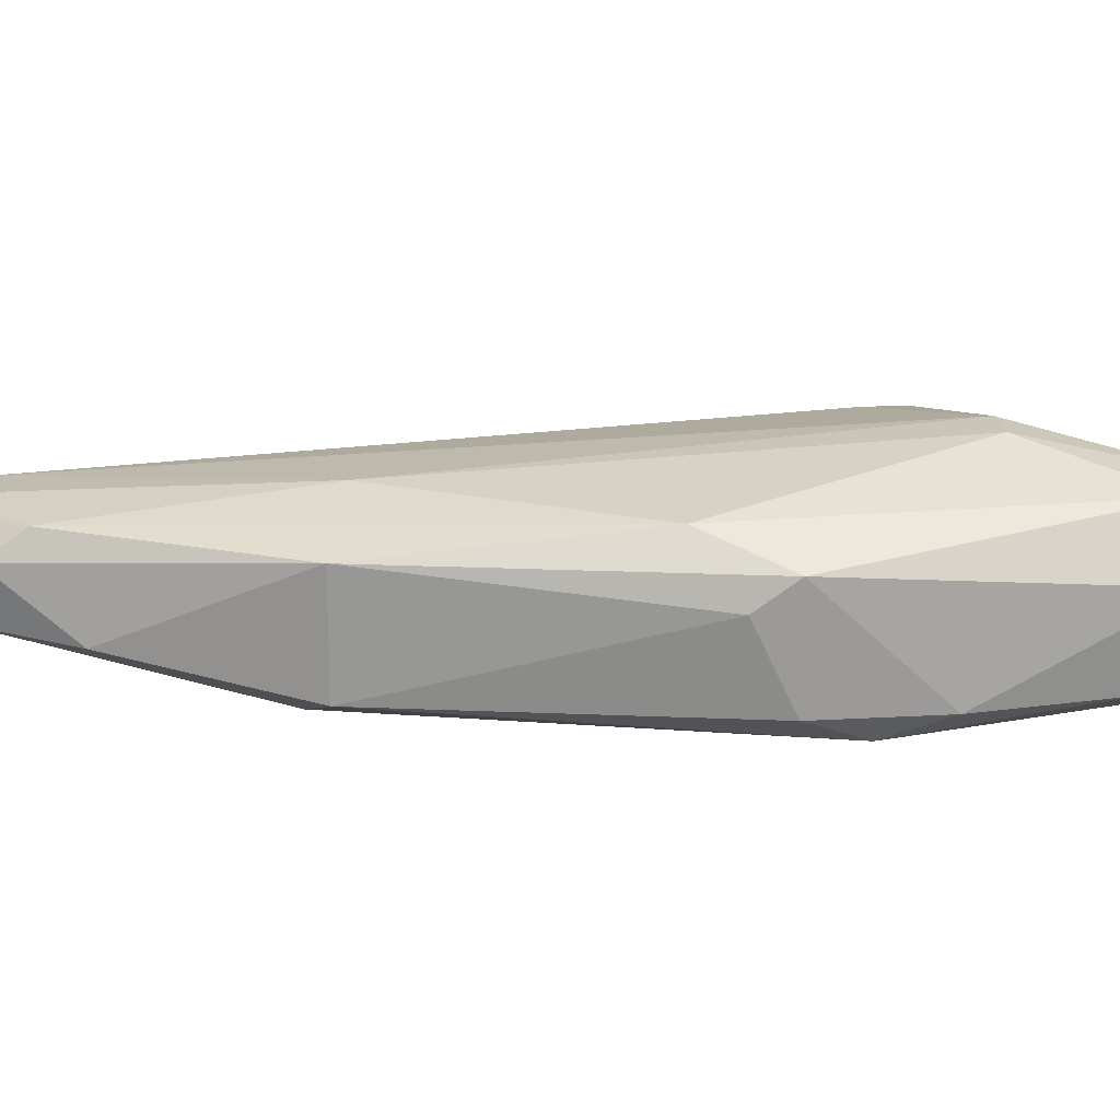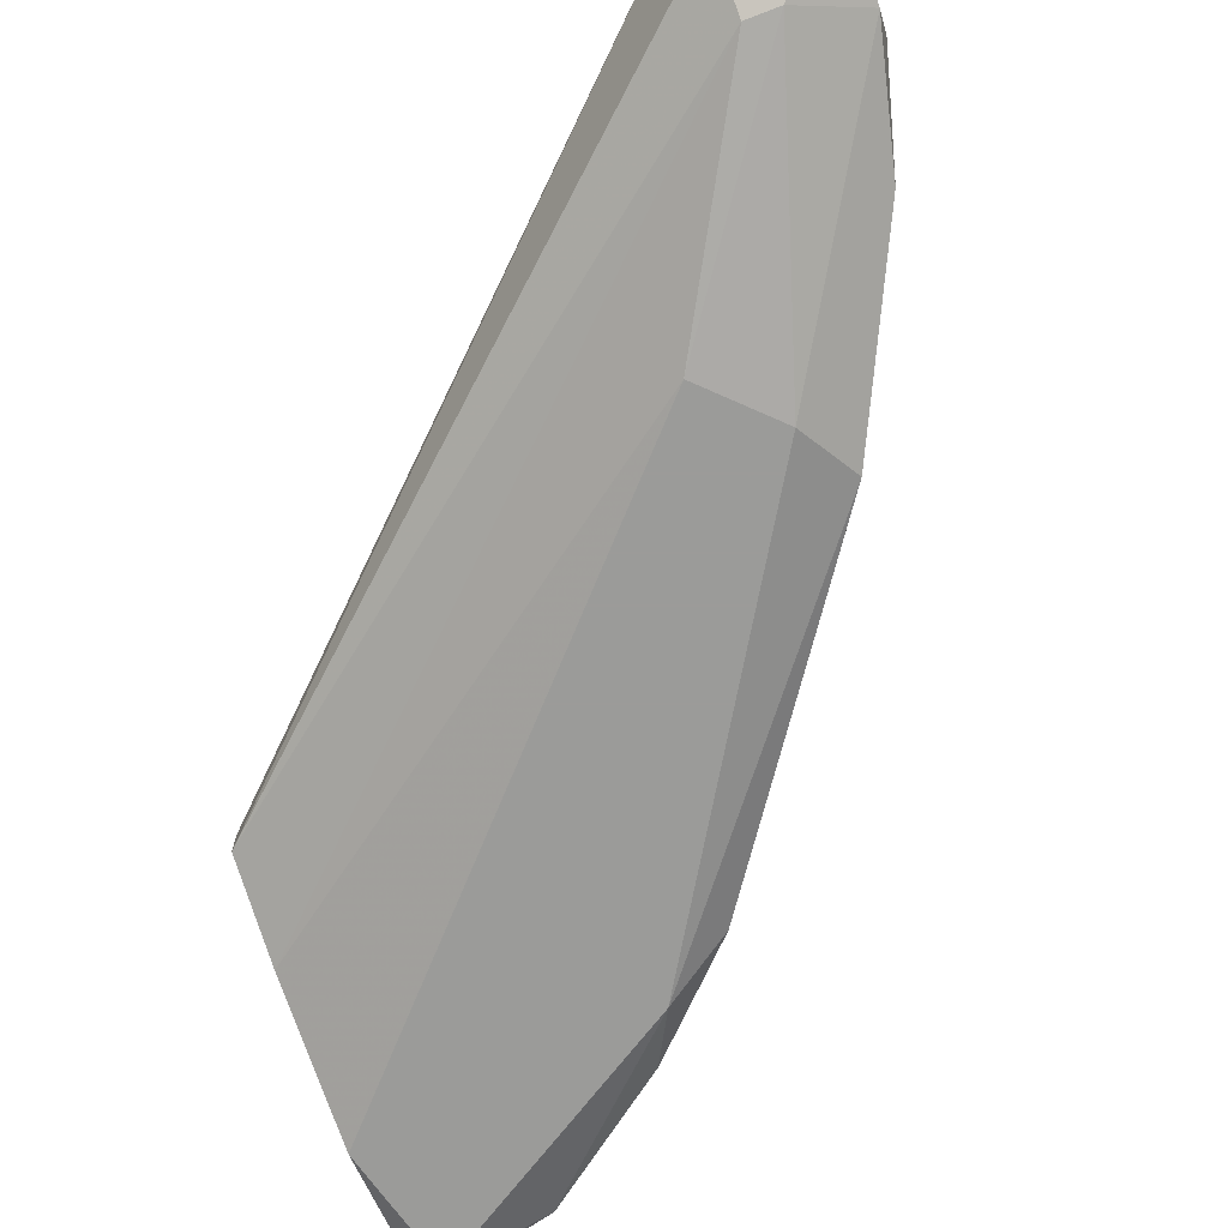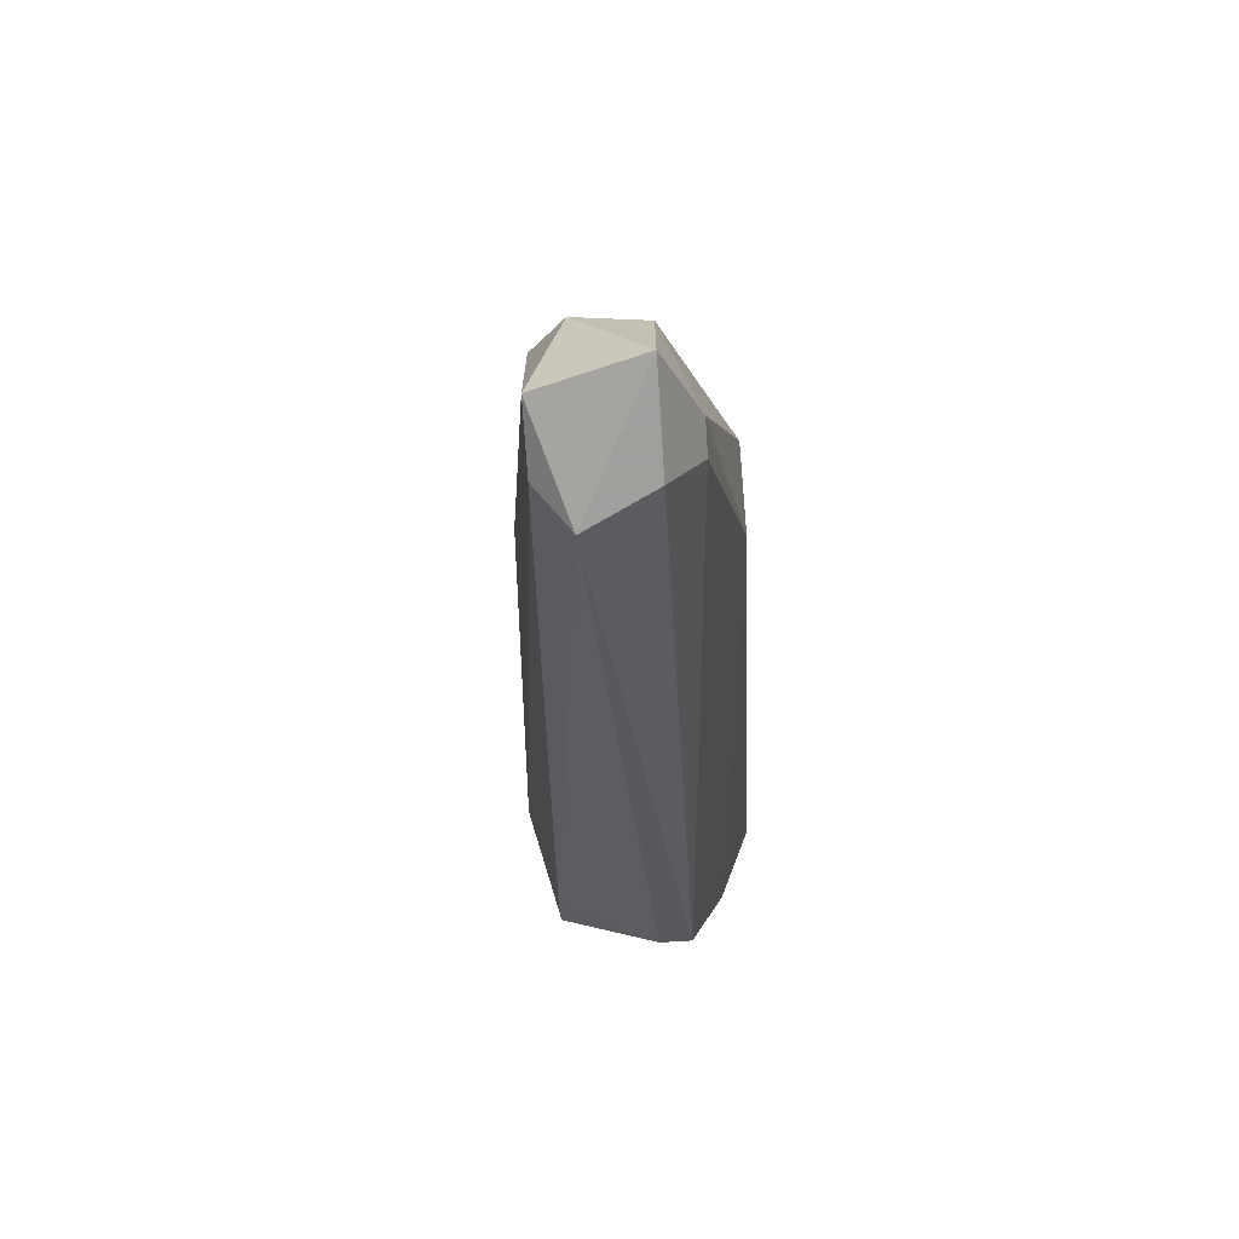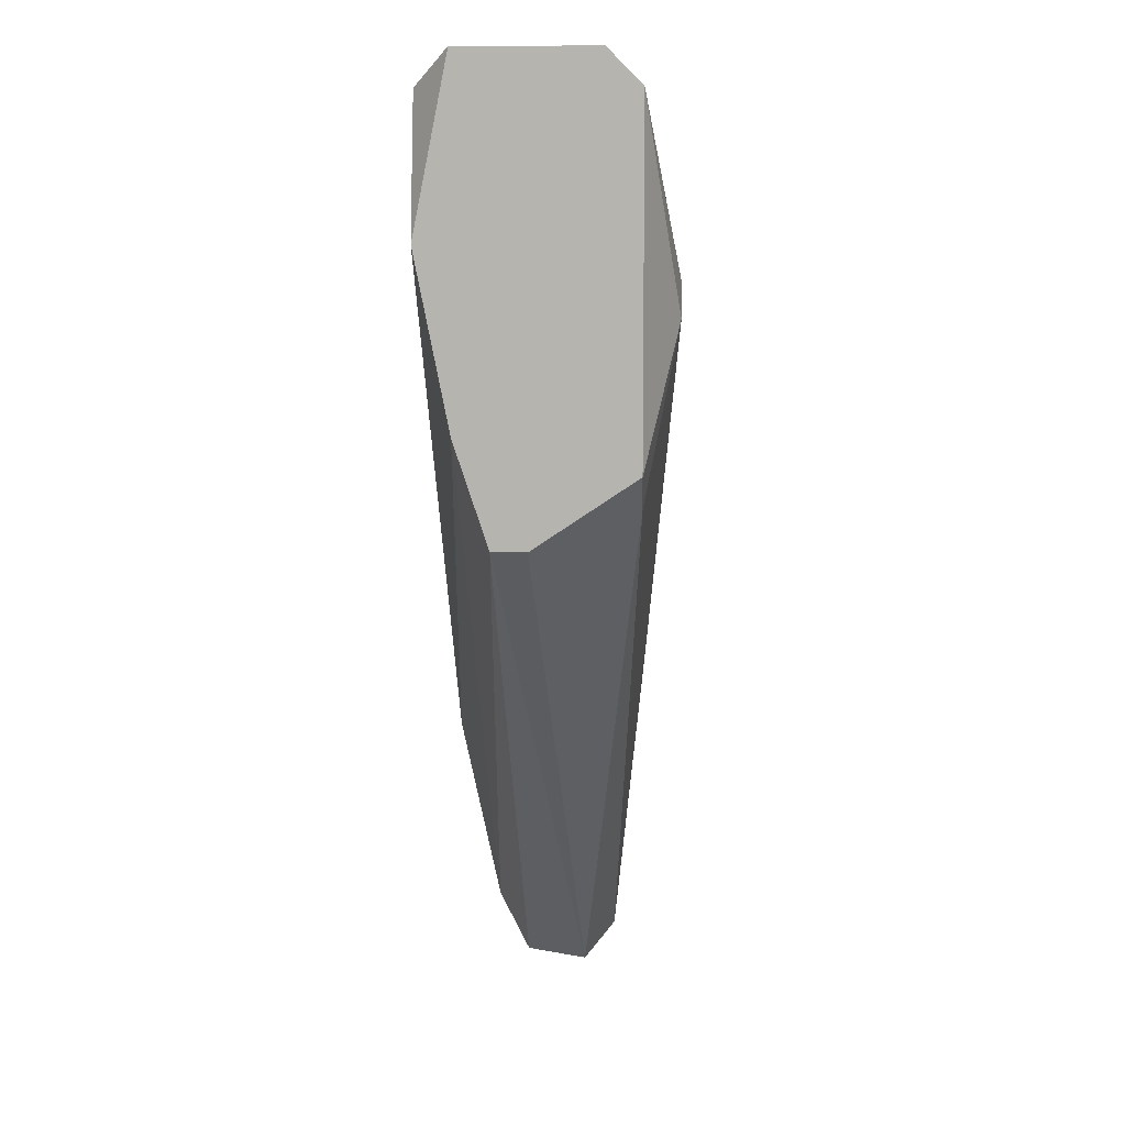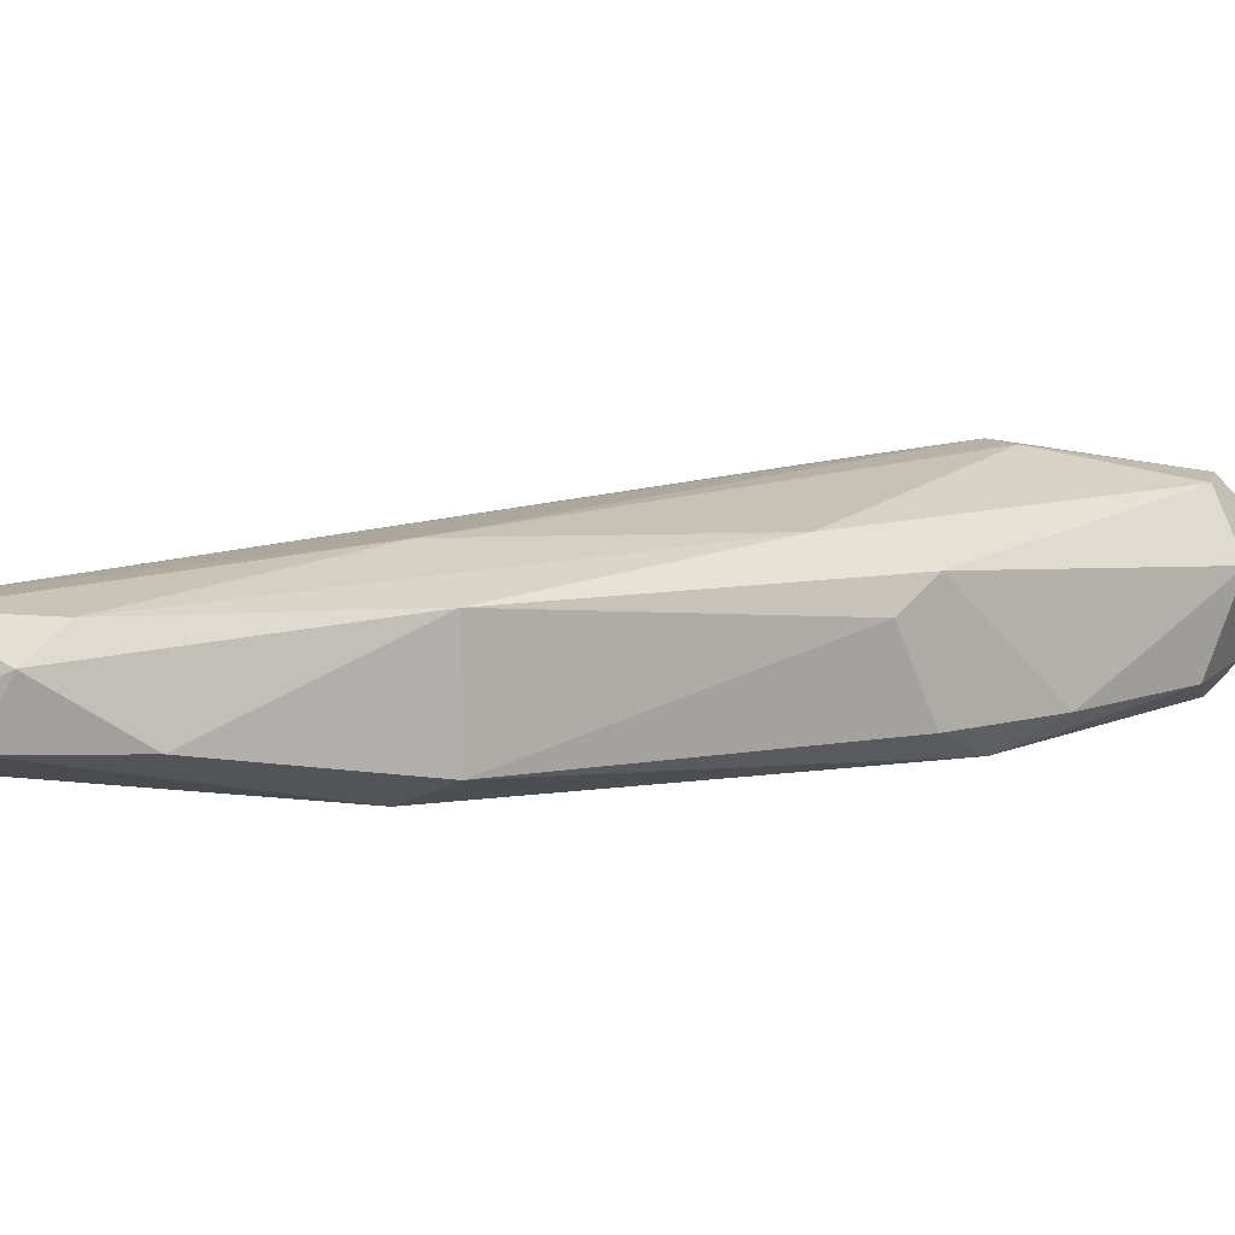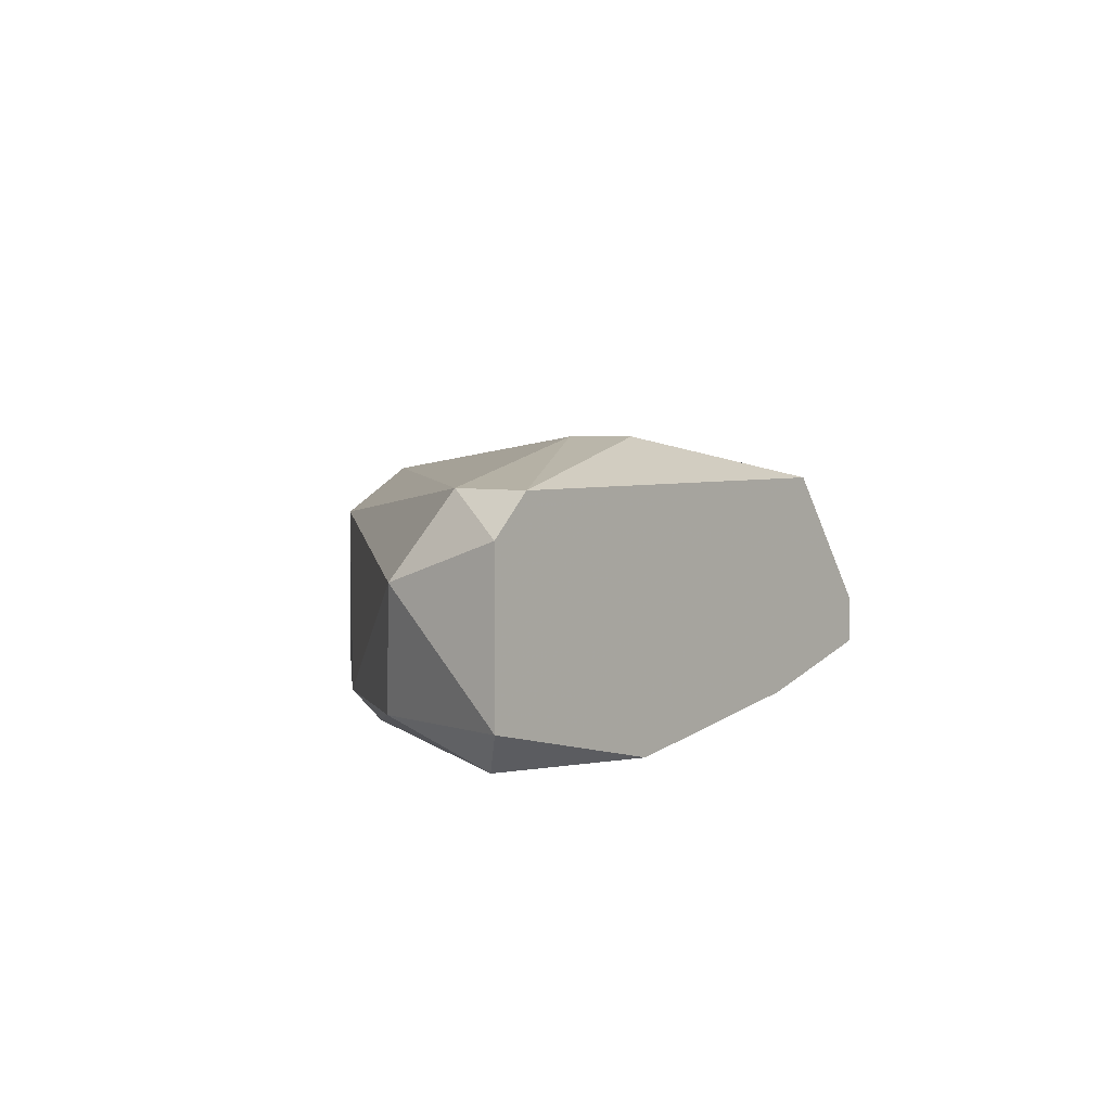
<metadata>
{"format":"obj","ext":"obj","renderer":"f3d","projection":"perspective","resolution":1024,"background":"white","views":[{"elev":21.0,"azim":-50.7,"up":"+Y"},{"elev":-69.6,"azim":-159.1,"up":"+Y"},{"elev":-71.5,"azim":-86.3,"up":"+Z"},{"elev":8.9,"azim":92.2,"up":"+Z"},{"elev":11.3,"azim":-77.0,"up":"+Y"},{"elev":3.7,"azim":40.1,"up":"+Y"}]}
</metadata>
<code>
v -0.1264 -0.002535 0.04912
v -0.1027 0.002203 0.08229
v -0.1027 -0.002535 0.08229
v -0.1027 -0.000165 0.06688
v -0.1276 0.002203 0.05267
v -0.1157 -0.002535 0.07399
v -0.1039 0.003387 0.06807
v -0.1169 0.003387 0.07043
v -0.124 0.001017 0.04675
v -0.1027 -0.00372 0.07636
v -0.124 -0.002535 0.06215
v -0.1051 0.004573 0.07399
v -0.1134 -0.00372 0.07517
v -0.1027 -0.001351 0.06688
v -0.1205 -0.00372 0.05741
v -0.1063 0.001017 0.08229
v -0.1276 0.002203 0.04793
v -0.124 0.002203 0.06215
v -0.1157 0.002203 0.07399
v -0.1051 0.003387 0.0811
v -0.1288 -0.001351 0.0503
v -0.1252 -0.001351 0.04675
v -0.1228 -0.00372 0.05978
v -0.1205 0.003387 0.05978
v -0.1252 0.002203 0.04793
v -0.1074 -0.002535 0.0811
v -0.1027 0.003387 0.06925
v -0.1039 -0.00372 0.0811
v -0.1288 -0.001351 0.04675
v -0.1288 0.001017 0.05149
v -0.1252 -0.002535 0.04912
v -0.1027 -0.002535 0.07043
v -0.1063 0.004573 0.07517
v -0.1027 0.003387 0.0811
v -0.1122 -0.002535 0.07754
v -0.1169 0.001017 0.0728
v -0.1276 -0.001351 0.05504
f 30 21 37
f 2 3 4
f 7 4 9
f 4 3 10
f 6 11 13
f 9 4 14
f 4 10 14
f 10 13 15
f 3 2 16
f 8 5 18
f 8 18 19
f 16 2 20
f 8 19 20
f 19 16 20
f 9 14 22
f 13 11 23
f 1 15 23
f 15 13 23
f 21 1 23
f 11 21 23
f 5 8 24
f 17 5 24
f 17 24 25
f 7 9 25
f 12 7 25
f 9 17 25
f 24 12 25
f 3 16 26
f 2 4 27
f 4 7 27
f 7 12 27
f 10 3 28
f 13 10 28
f 3 26 28
f 26 13 28
f 17 9 29
f 1 21 29
f 9 22 29
f 22 1 29
f 5 17 30
f 18 5 30
f 17 29 30
f 29 21 30
f 15 1 31
f 22 14 31
f 1 22 31
f 14 10 32
f 10 15 32
f 31 14 32
f 15 31 32
f 8 20 33
f 24 8 33
f 12 24 33
f 20 2 34
f 2 27 34
f 27 12 34
f 12 33 34
f 33 20 34
f 6 13 35
f 16 19 35
f 19 6 35
f 13 26 35
f 26 16 35
f 11 6 36
f 18 11 36
f 6 19 36
f 19 18 36
f 11 18 37
f 21 11 37
f 18 30 37

</code>
